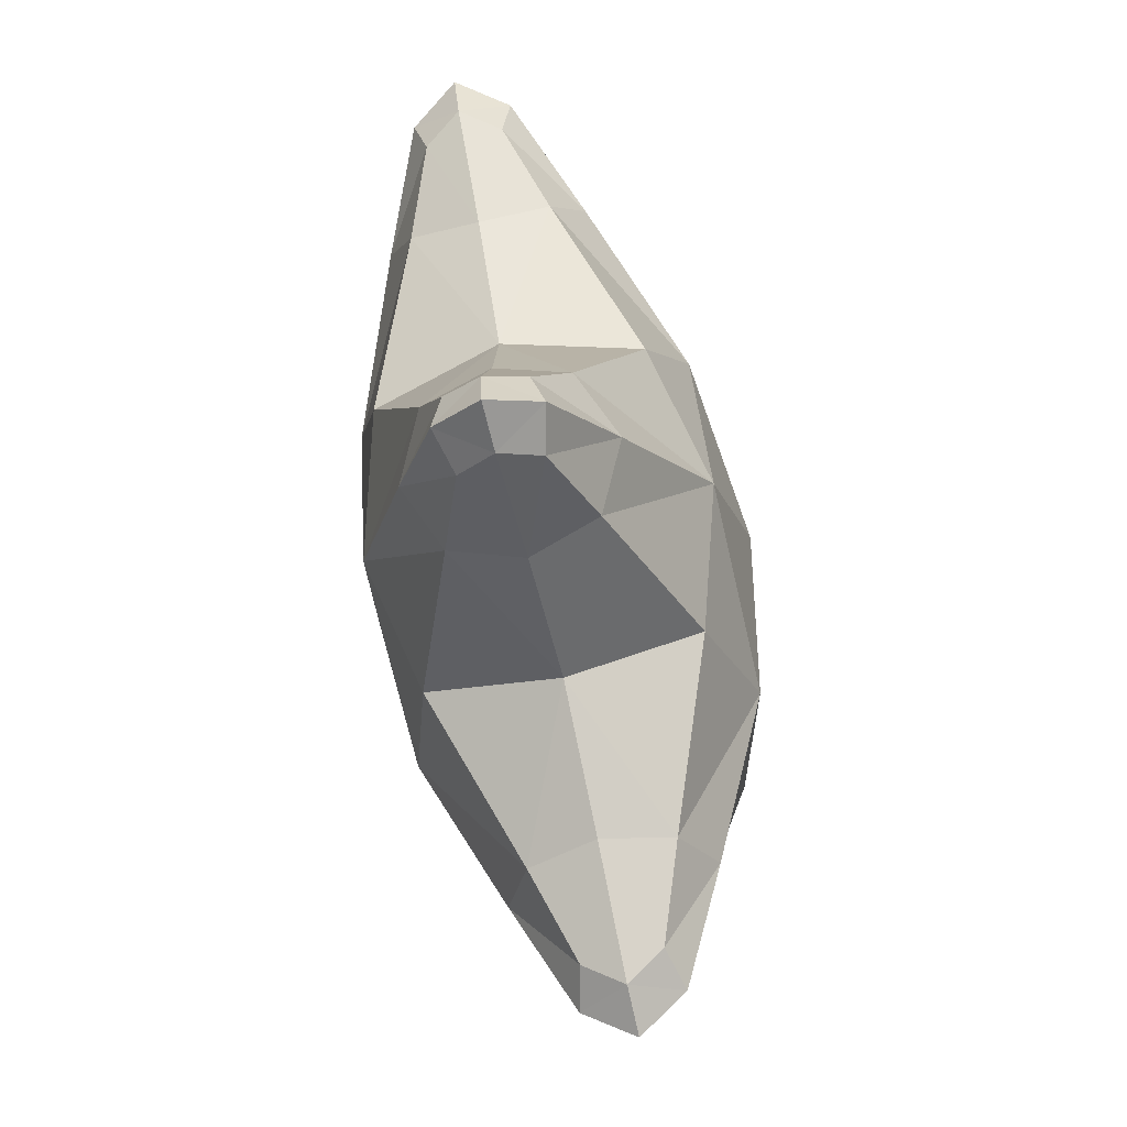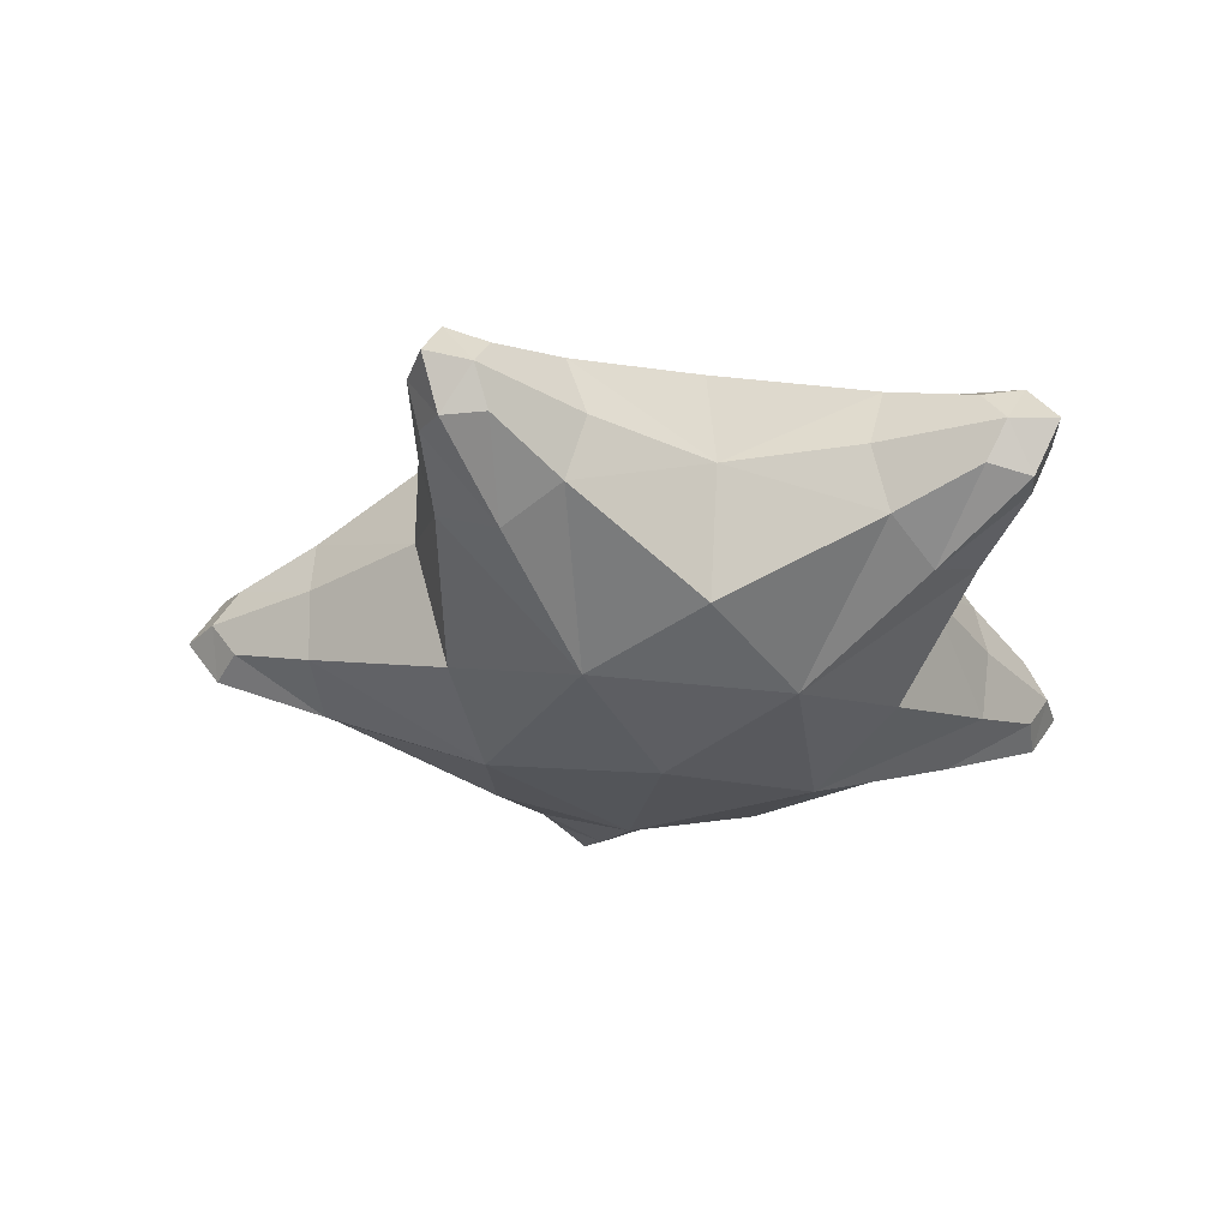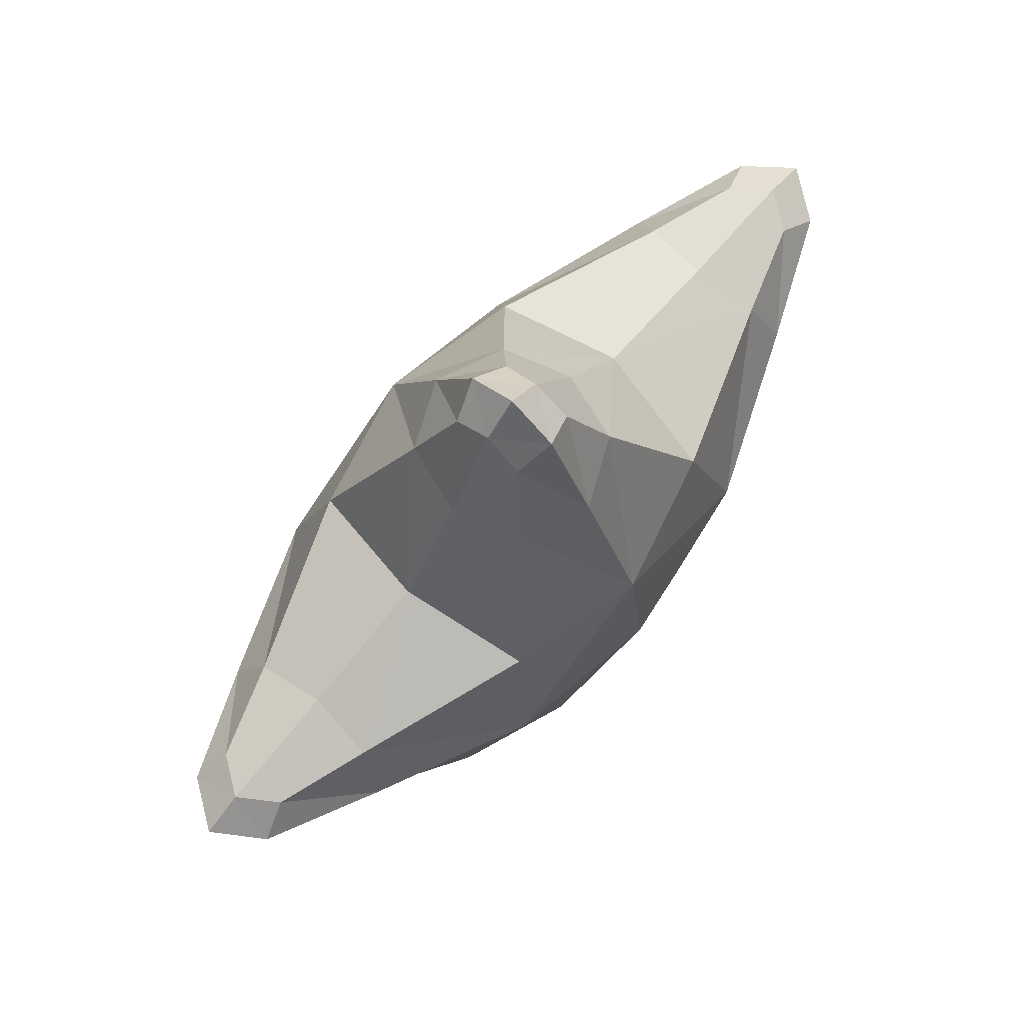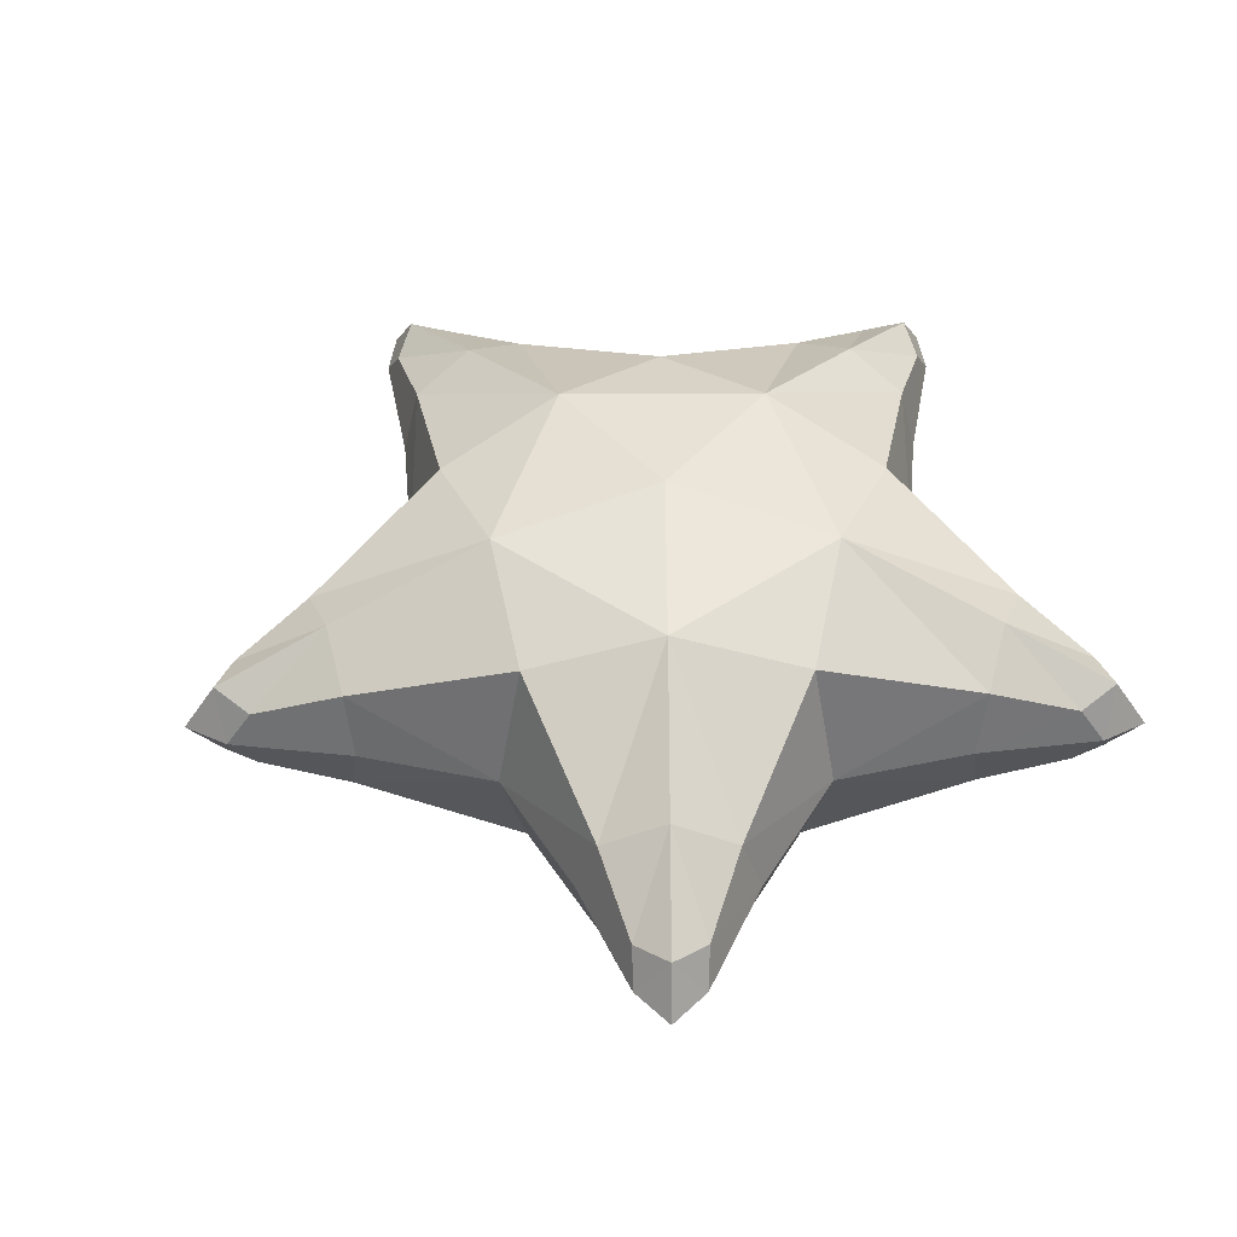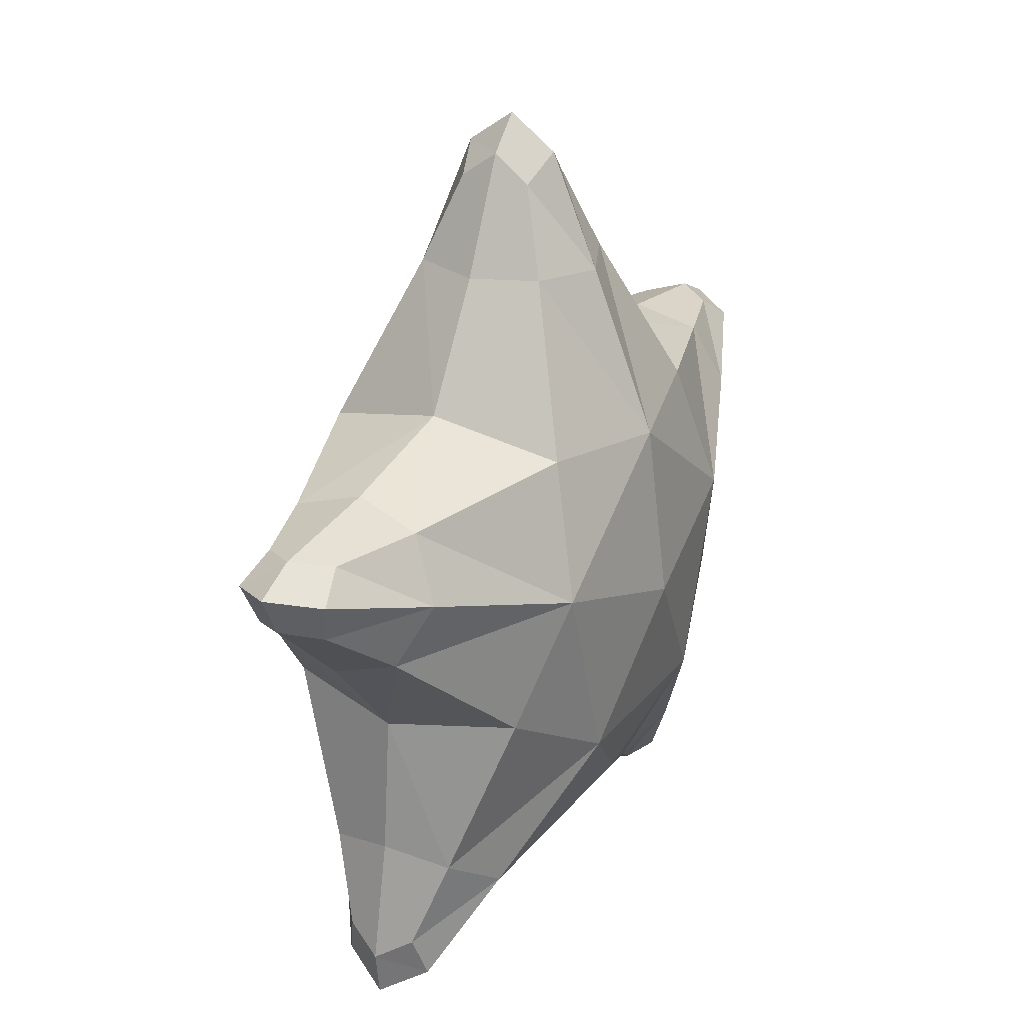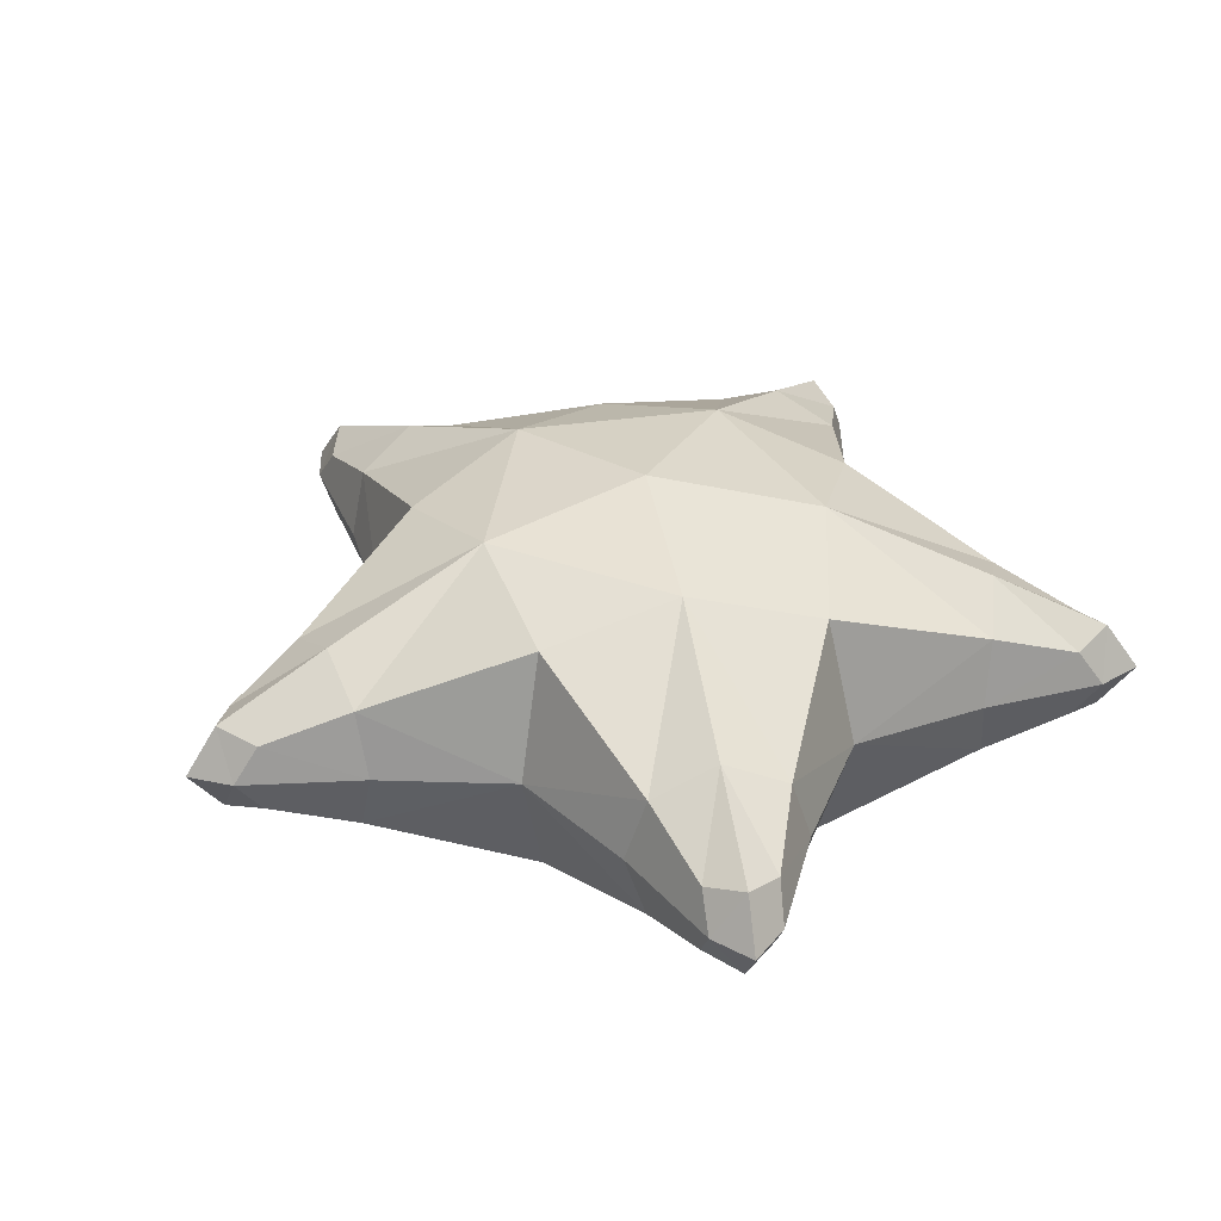
<metadata>
{"format":"obj","ext":"obj","renderer":"f3d","projection":"perspective","resolution":1024,"background":"white","views":[{"elev":-71.9,"azim":103.0,"up":"+Y"},{"elev":-30.7,"azim":-82.2,"up":"+Z"},{"elev":77.0,"azim":-49.3,"up":"+Y"},{"elev":49.2,"azim":-108.3,"up":"+Z"},{"elev":25.6,"azim":119.2,"up":"+Y"},{"elev":35.6,"azim":-46.6,"up":"+Z"}]}
</metadata>
<code>
o Star_Cylinder.017
v -0.2705 -0.225 0
v -0.3511 0.02298 0
v -0 0.3402 0.09652
v -0 -0 0.1838
v 0.3511 0.02298 -0
v 0.2 -0.2752 0.09652
v -0 0 -0.1838
v 0 0.4899 0
v -0.08664 0.341 0
v 0.08664 0.341 0
v -0 0.3402 -0.09652
v -0.4659 0.1514 0
v -0.2976 0.1878 0
v -0.3235 0.1051 -0.09652
v -0.3235 0.1051 0.09652
v 0.4659 0.1514 -0
v 0.3235 0.1051 -0.09652
v 0.3235 0.1051 0.09652
v 0.2976 0.1878 -0
v 0.288 -0.3963 -0
v 0.2705 -0.225 -0
v 0.1304 -0.3268 -0
v 0.2 -0.2752 -0.09652
v -0.288 -0.3963 0
v -0.2 -0.2752 0.09652
v -0.1304 -0.3268 -0
v -0.2 -0.2752 -0.09652
v -0.1029 -0.1417 -0.162
v -0.1029 -0.1417 0.162
v -0 -0.2713 -0
v -0.258 -0.08384 0
v -0.1665 0.05411 -0.162
v -0.1665 0.05411 0.162
v -0.1595 0.2195 0
v -0 0.1751 -0.162
v -0 0.1751 0.162
v 0.1595 0.2195 0
v 0.1665 0.05411 -0.162
v 0.1665 0.05411 0.162
v 0.258 -0.08384 -0
v 0.1029 -0.1417 -0.162
v 0.1029 -0.1417 0.162
v -0.03352 0.4557 0
v 0 0.4557 -0.04768
v 0 0.4557 0.04768
v 0.03352 0.4557 0
v 0.06544 0.3434 0.06697
v -0.06544 0.3434 0.06697
v -0.06544 0.3434 -0.06697
v 0.06544 0.3434 -0.06697
v -0.4438 0.109 0
v -0.4334 0.1408 -0.04768
v -0.4334 0.1408 0.04768
v -0.4231 0.1727 0
v -0.3468 0.04389 0.06697
v -0.3468 0.04389 -0.06697
v -0.3064 0.1684 -0.06697
v -0.3064 0.1684 0.06697
v 0.4231 0.1727 -0
v 0.4334 0.1408 -0.04768
v 0.4334 0.1408 0.04768
v 0.4438 0.109 -0
v 0.3468 0.04389 -0.06697
v 0.3468 0.04389 0.06697
v 0.3064 0.1684 -0.06697
v 0.3064 0.1684 0.06697
v 0.2408 -0.3884 -0
v 0.295 -0.349 -0
v 0.2679 -0.3687 -0.04768
v 0.2679 -0.3687 0.04768
v 0.1489 -0.3163 0.06697
v 0.2548 -0.2394 0.06697
v 0.2548 -0.2394 -0.06697
v 0.1489 -0.3163 -0.06697
v -0.2679 -0.3687 -0.04768
v -0.2679 -0.3687 0.04768
v -0.2408 -0.3884 0
v -0.295 -0.349 0
v -0.2548 -0.2394 -0.06697
v -0.2548 -0.2394 0.06697
v -0.1489 -0.3163 0.06697
v -0.1489 -0.3163 -0.06697
v -0 -0.2321 -0.1272
v -0 -0.2321 0.1272
v -0.2208 -0.07173 -0.1272
v -0.2208 -0.07173 0.1272
v -0.1364 0.1878 -0.1272
v -0.1364 0.1878 0.1272
v 0.1364 0.1878 -0.1272
v 0.1364 0.1878 0.1272
v 0.2208 -0.07173 -0.1272
v 0.2208 -0.07173 0.1272
v -0.03484 0.4292 0.03688
v -0.03484 0.4292 -0.03688
v 0.03484 0.4292 -0.03688
v 0.03484 0.4292 0.03688
v -0.4189 0.09948 0.03688
v -0.4189 0.09948 -0.03688
v -0.3974 0.1658 -0.03688
v -0.3974 0.1658 0.03688
v 0.3974 0.1658 0.03688
v 0.3974 0.1658 -0.03688
v 0.4189 0.09948 -0.03688
v 0.4189 0.09948 0.03688
v 0.2241 -0.3677 -0.03688
v 0.2241 -0.3677 0.03688
v 0.2804 -0.3267 0.03688
v 0.2804 -0.3267 -0.03688
v -0.2241 -0.3677 -0.03688
v -0.2804 -0.3267 -0.03688
v -0.2804 -0.3267 0.03688
v -0.2241 -0.3677 0.03688
f 80 31 1
f 31 79 1
f 1 110 78
f 1 111 80
f 56 31 2
f 31 55 2
f 2 97 51
f 2 98 56
f 48 36 3
f 36 47 3
f 3 96 45
f 3 93 48
f 33 29 4
f 29 42 4
f 42 39 4
f 39 36 4
f 36 33 4
f 64 40 5
f 40 63 5
f 5 103 62
f 5 104 64
f 72 42 6
f 42 71 6
f 6 106 70
f 6 107 72
f 41 28 7
f 28 32 7
f 32 35 7
f 35 38 7
f 38 41 7
f 44 43 8
f 43 45 8
f 45 46 8
f 46 44 8
f 49 34 9
f 34 48 9
f 9 93 43
f 9 94 49
f 47 37 10
f 37 50 10
f 10 95 46
f 10 96 47
f 50 35 11
f 35 49 11
f 11 94 44
f 11 95 50
f 52 51 12
f 51 53 12
f 53 54 12
f 54 52 12
f 58 34 13
f 34 57 13
f 13 99 54
f 13 100 58
f 57 32 14
f 32 56 14
f 14 98 52
f 14 99 57
f 55 33 15
f 33 58 15
f 15 100 53
f 15 97 55
f 60 59 16
f 59 61 16
f 61 62 16
f 62 60 16
f 63 38 17
f 38 65 17
f 17 102 60
f 17 103 63
f 66 39 18
f 39 64 18
f 18 104 61
f 18 101 66
f 65 37 19
f 37 66 19
f 19 101 59
f 19 102 65
f 69 68 20
f 68 70 20
f 70 67 20
f 67 69 20
f 73 40 21
f 40 72 21
f 21 107 68
f 21 108 73
f 71 30 22
f 30 74 22
f 22 105 67
f 22 106 71
f 74 41 23
f 41 73 23
f 23 108 69
f 23 105 74
f 75 77 24
f 77 76 24
f 76 78 24
f 78 75 24
f 81 29 25
f 29 80 25
f 25 111 76
f 25 112 81
f 82 30 26
f 30 81 26
f 26 112 77
f 26 109 82
f 79 28 27
f 28 82 27
f 27 109 75
f 27 110 79
f 80 86 31
f 31 85 79
f 1 79 110
f 1 78 111
f 56 85 31
f 31 86 55
f 2 55 97
f 2 51 98
f 48 88 36
f 36 90 47
f 3 47 96
f 3 45 93
f 33 86 29
f 29 84 42
f 42 92 39
f 39 90 36
f 36 88 33
f 64 92 40
f 40 91 63
f 5 63 103
f 5 62 104
f 72 92 42
f 42 84 71
f 6 71 106
f 6 70 107
f 41 83 28
f 28 85 32
f 32 87 35
f 35 89 38
f 38 91 41
f 44 94 43
f 43 93 45
f 45 96 46
f 46 95 44
f 49 87 34
f 34 88 48
f 9 48 93
f 9 43 94
f 47 90 37
f 37 89 50
f 10 50 95
f 10 46 96
f 50 89 35
f 35 87 49
f 11 49 94
f 11 44 95
f 52 98 51
f 51 97 53
f 53 100 54
f 54 99 52
f 58 88 34
f 34 87 57
f 13 57 99
f 13 54 100
f 57 87 32
f 32 85 56
f 14 56 98
f 14 52 99
f 55 86 33
f 33 88 58
f 15 58 100
f 15 53 97
f 60 102 59
f 59 101 61
f 61 104 62
f 62 103 60
f 63 91 38
f 38 89 65
f 17 65 102
f 17 60 103
f 66 90 39
f 39 92 64
f 18 64 104
f 18 61 101
f 65 89 37
f 37 90 66
f 19 66 101
f 19 59 102
f 69 108 68
f 68 107 70
f 70 106 67
f 67 105 69
f 73 91 40
f 40 92 72
f 21 72 107
f 21 68 108
f 71 84 30
f 30 83 74
f 22 74 105
f 22 67 106
f 74 83 41
f 41 91 73
f 23 73 108
f 23 69 105
f 75 109 77
f 77 112 76
f 76 111 78
f 78 110 75
f 81 84 29
f 29 86 80
f 25 80 111
f 25 76 112
f 82 83 30
f 30 84 81
f 26 81 112
f 26 77 109
f 79 85 28
f 28 83 82
f 27 82 109
f 27 75 110

</code>
